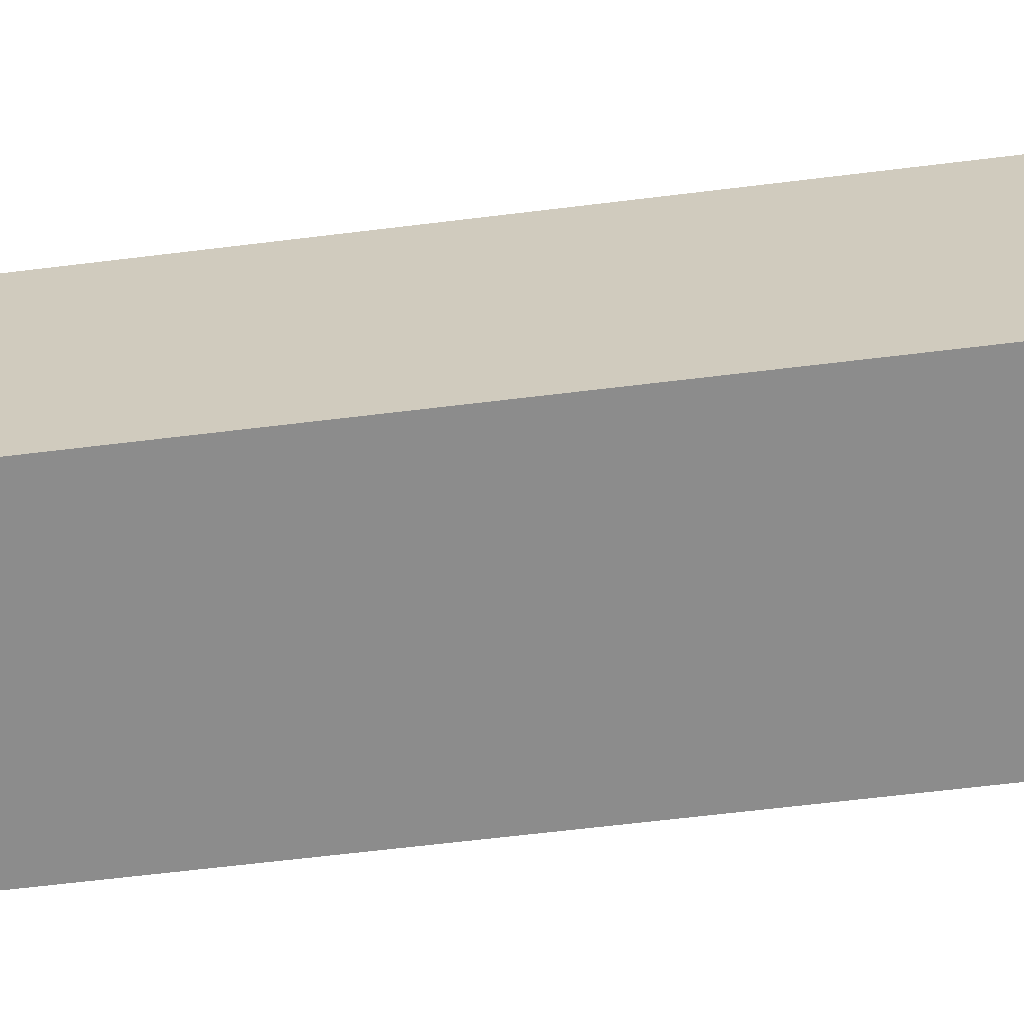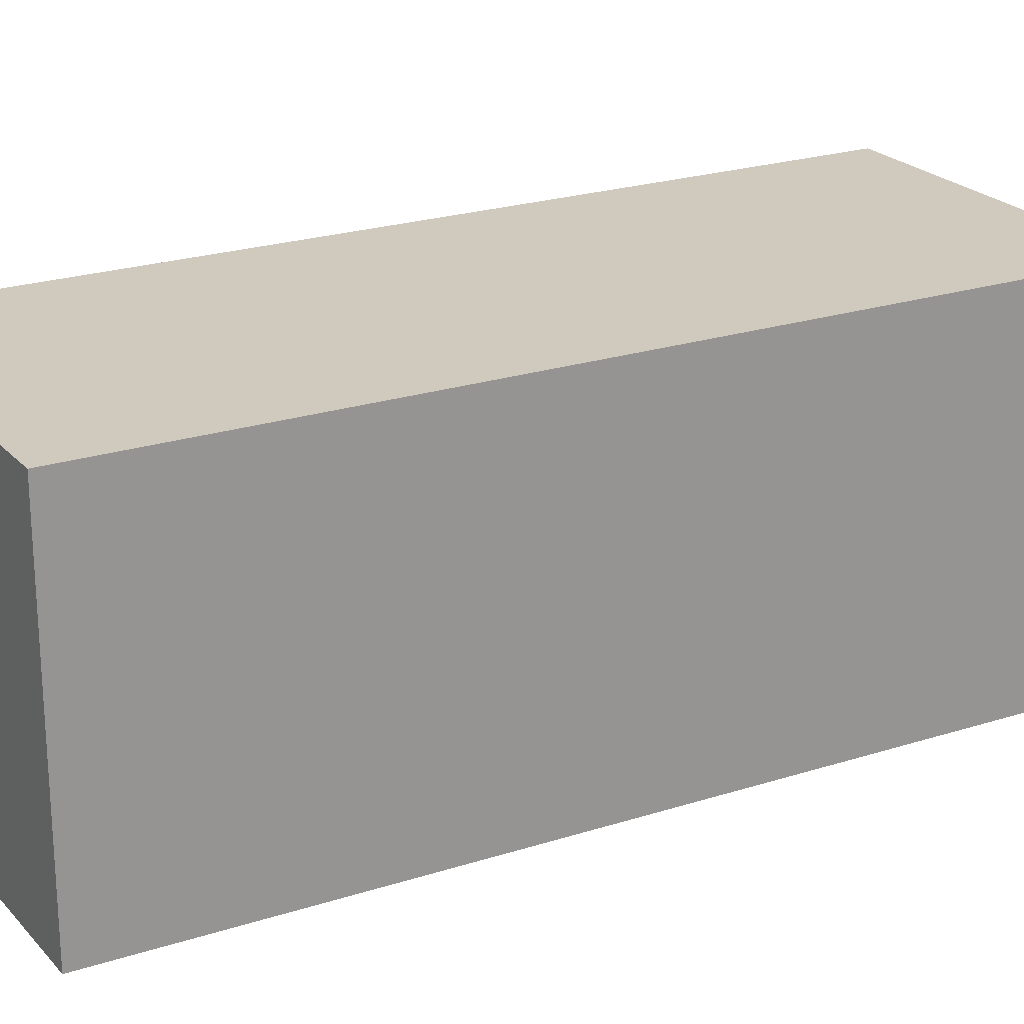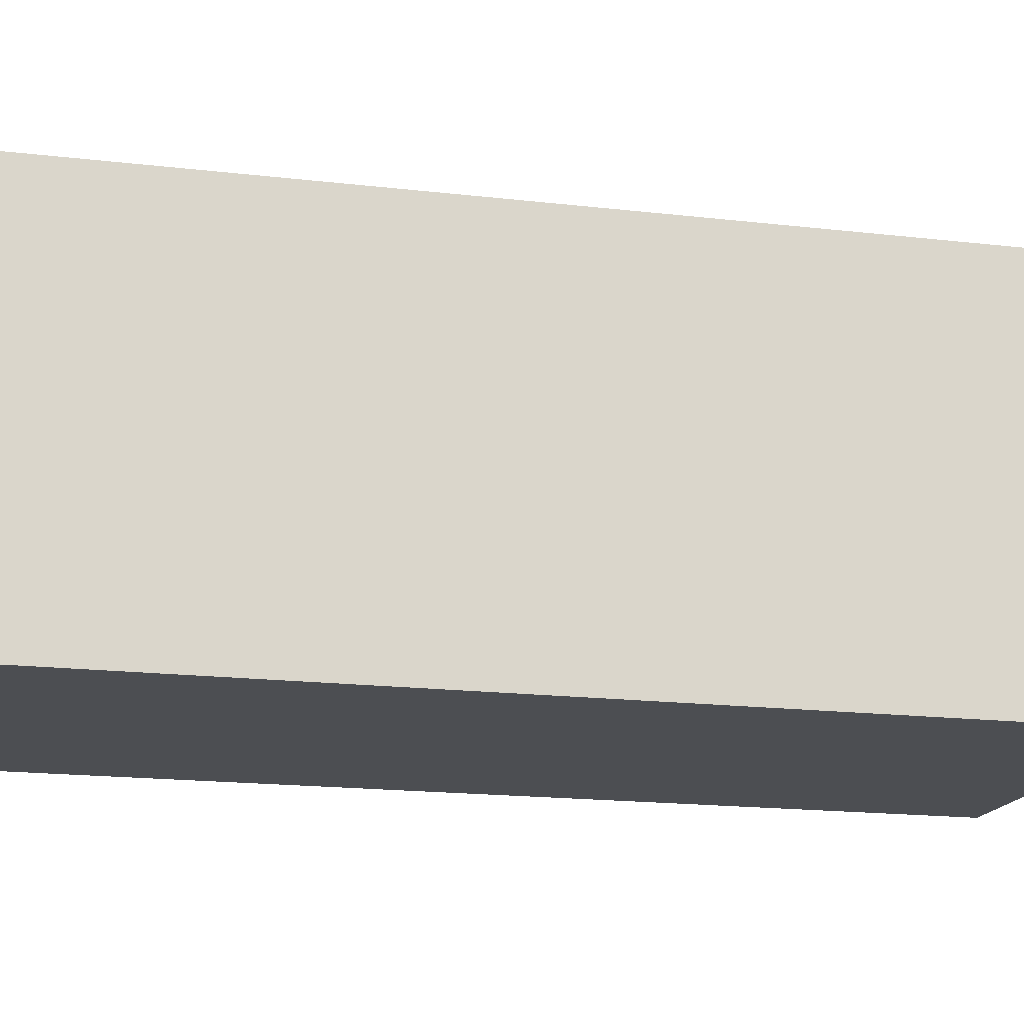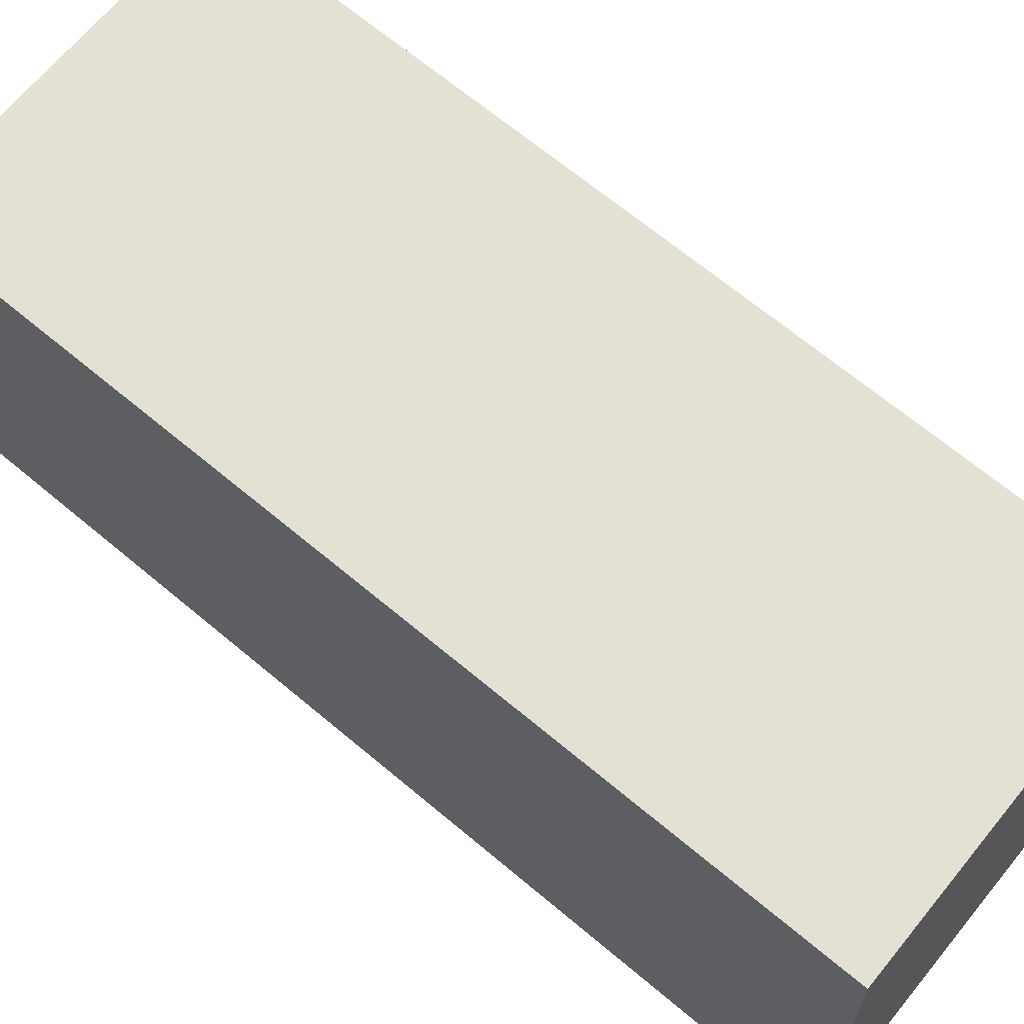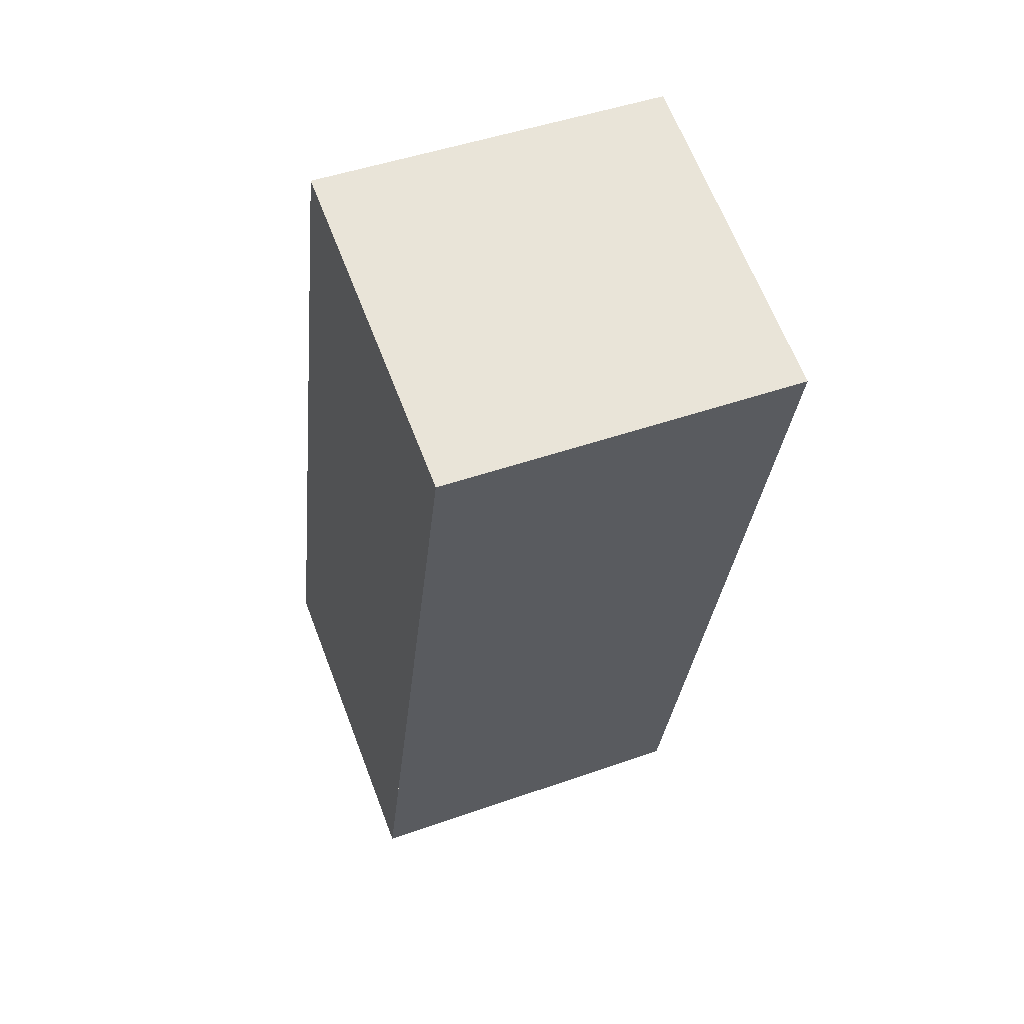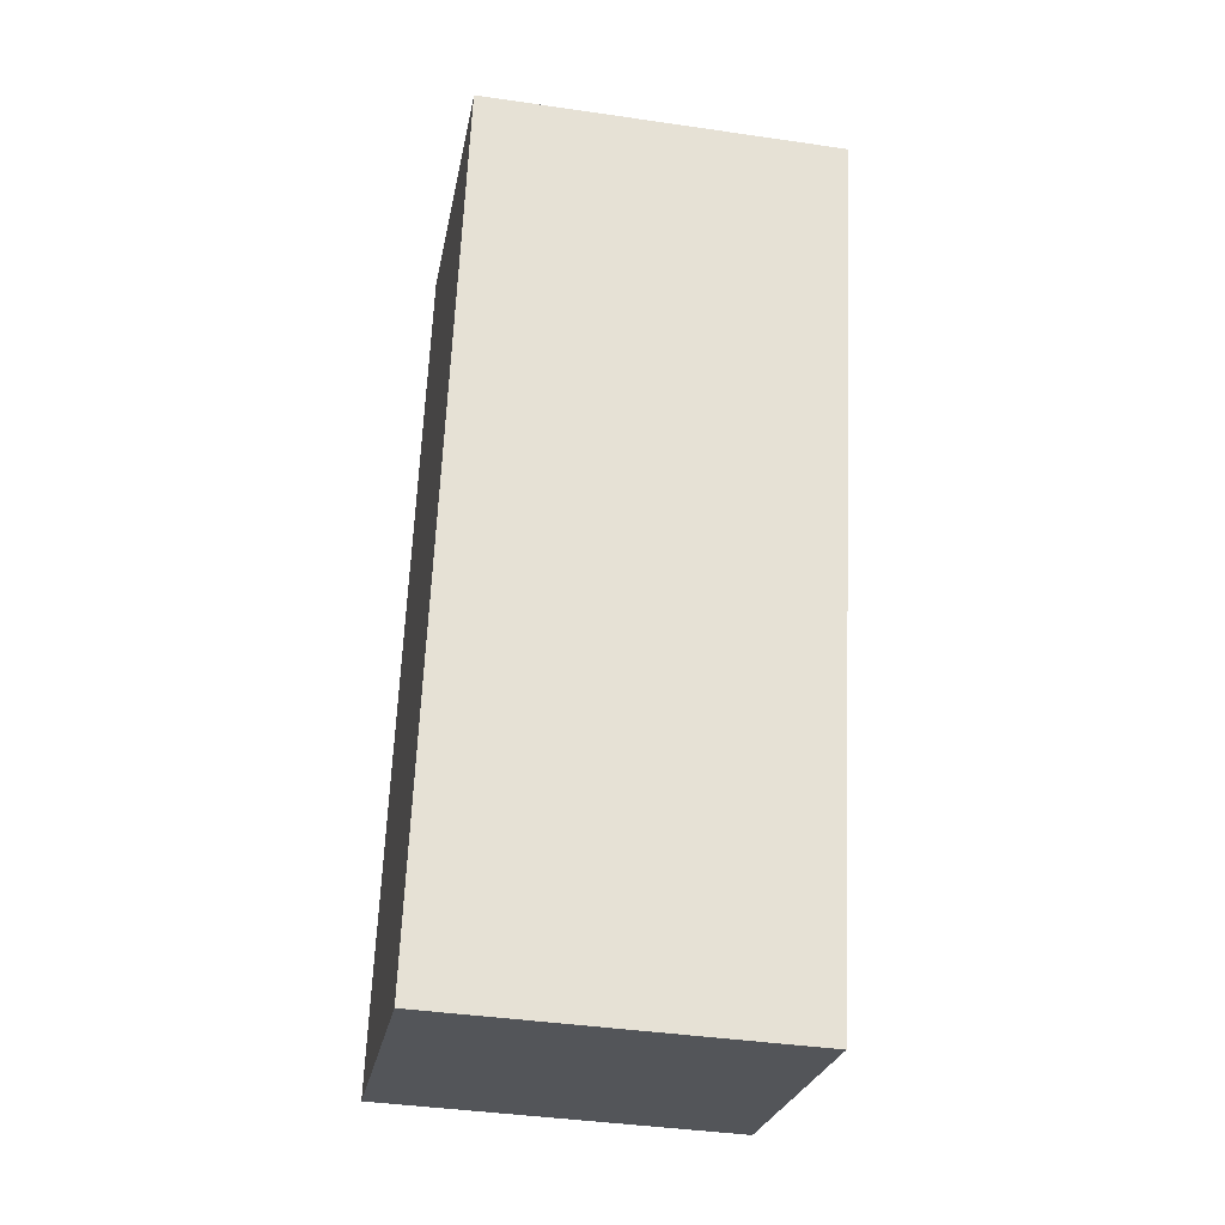
<metadata>
{"format":"obj","ext":"obj","renderer":"f3d","projection":"perspective","resolution":1024,"background":"white","views":[{"elev":-64.2,"azim":-68.2,"up":"+Z"},{"elev":23.0,"azim":76.0,"up":"+Z"},{"elev":-16.8,"azim":-88.9,"up":"+Z"},{"elev":65.4,"azim":-34.8,"up":"+Z"},{"elev":46.9,"azim":-111.8,"up":"+Y"},{"elev":-40.2,"azim":-100.2,"up":"+Y"}]}
</metadata>
<code>
v -1146 -2698 2.126
v -1144 -2698 2.132
v -1143 -2703 2.136
v -1145 -2703 2.129
v -1145 -2703 2.129
v -1146 -2698 2.126
v -1143 -2703 2.136
v -1144 -2698 2.132
v -1145 -2703 2.129
v -1143 -2703 2.136
v -1143 -2703 2.136
v -1145 -2703 2.129
v -1146 -2698 2.126
v -1146 -2698 2.126
v -1146 -2698 0
v -1146 -2698 0
v -1143 -2703 2.136
v -1144 -2698 2.132
v -1144 -2698 4.441e-16
v -1143 -2703 0
v -1143 -2703 2.136
v -1143 -2703 2.136
v -1143 -2703 -4.441e-16
v -1143 -2703 0
v -1145 -2703 2.129
v -1145 -2703 2.129
v -1145 -2703 0
v -1145 -2703 0
v -1145 -2703 2.129
v -1145 -2703 2.129
v -1145 -2703 0
v -1145 -2703 0
v -1144 -2698 2.132
v -1146 -2698 2.126
v -1146 -2698 0
v -1144 -2698 0
v -1145 -2703 2.129
v -1143 -2703 2.136
v -1143 -2703 0
v -1145 -2703 0
v -1144 -2698 2.132
v -1144 -2698 2.132
v -1144 -2698 0
v -1144 -2698 4.441e-16
v -1143 -2703 2.136
v -1143 -2703 2.136
v -1143 -2703 0
v -1143 -2703 -4.441e-16
v -1146 -2698 2.126
v -1145 -2703 2.129
v -1145 -2703 0
v -1146 -2698 0
v -1146 -2698 0
v -1144 -2698 0
v -1143 -2703 0
v -1145 -2703 0
f 11 3 7 10
f 9 5 4 12
f 10 7 5 9
f 9 6 8 10
f 10 8 2 11
f 12 1 6 9
f 14 15 16 13
f 18 19 20 17
f 22 23 24 21
f 26 27 28 25
f 30 31 32 29
f 34 35 36 33
f 38 39 40 37
f 42 43 44 41
f 46 47 48 45
f 50 51 52 49
f 54 55 56 53

</code>
